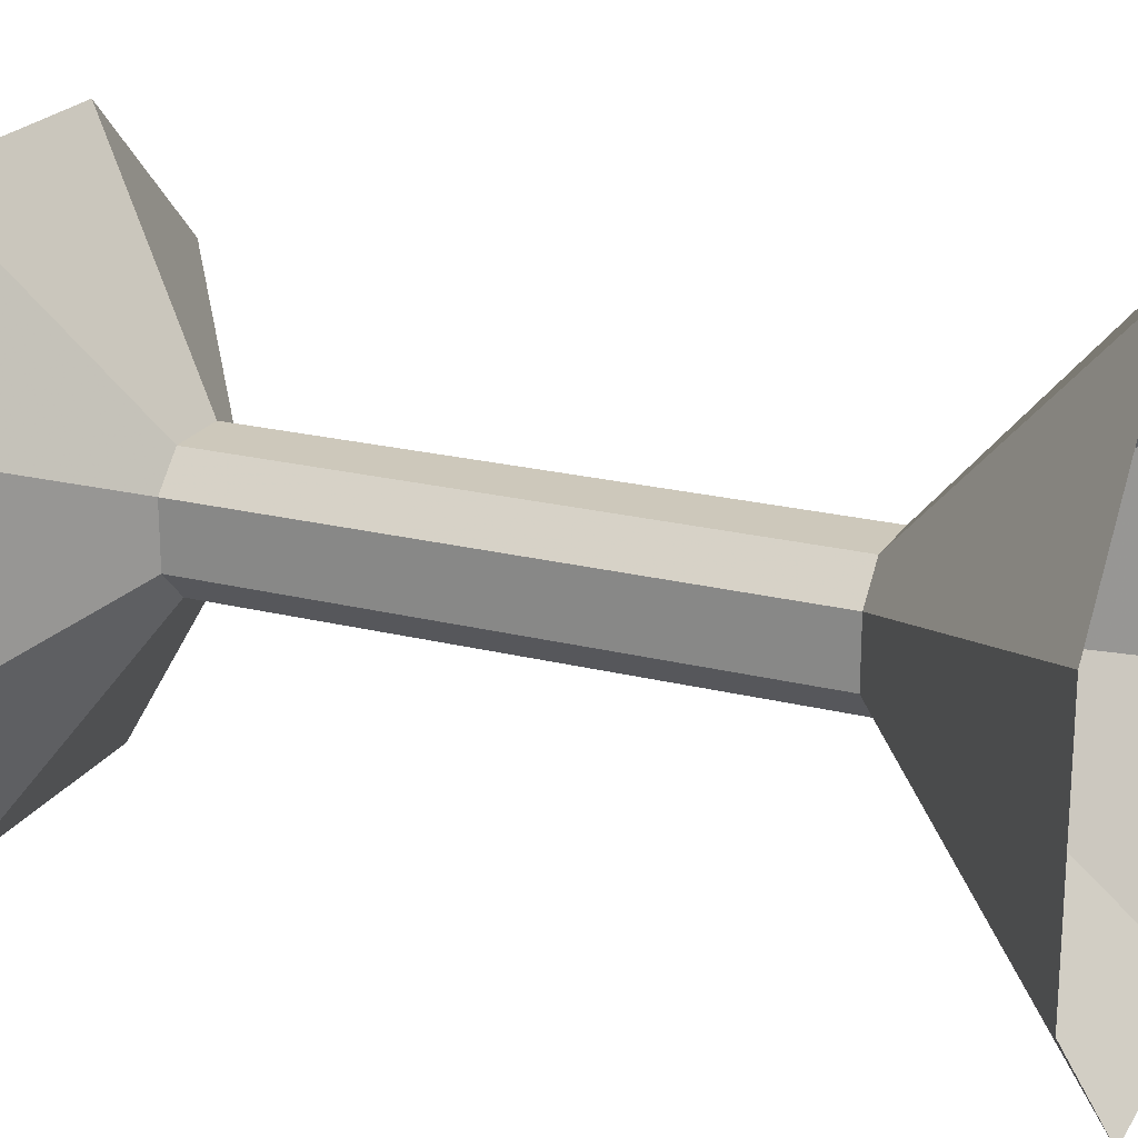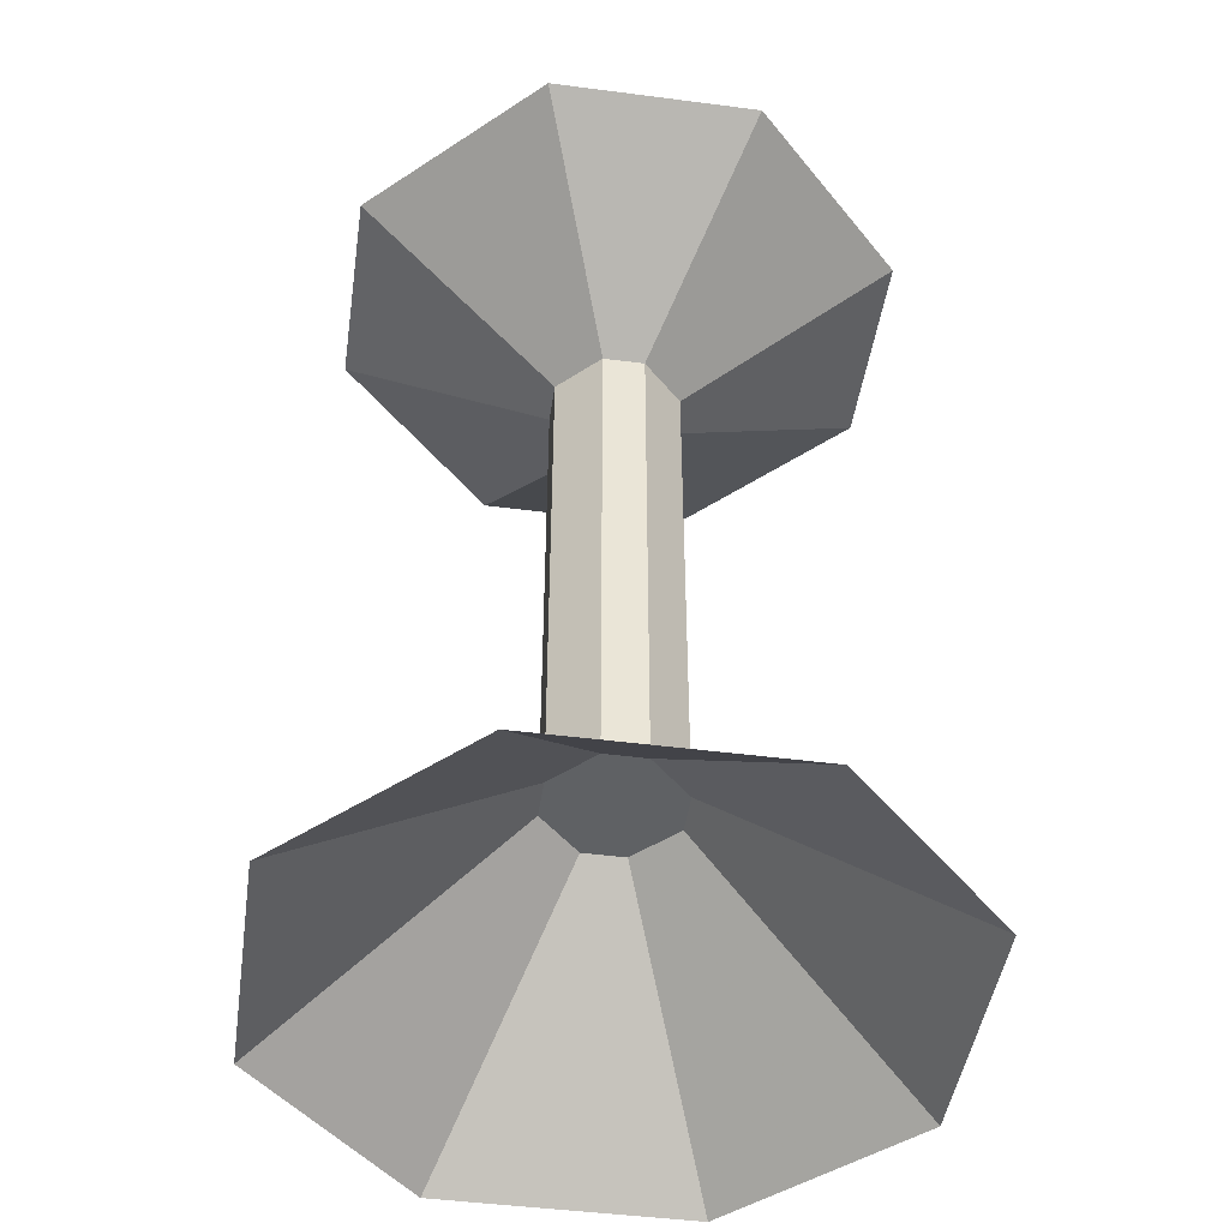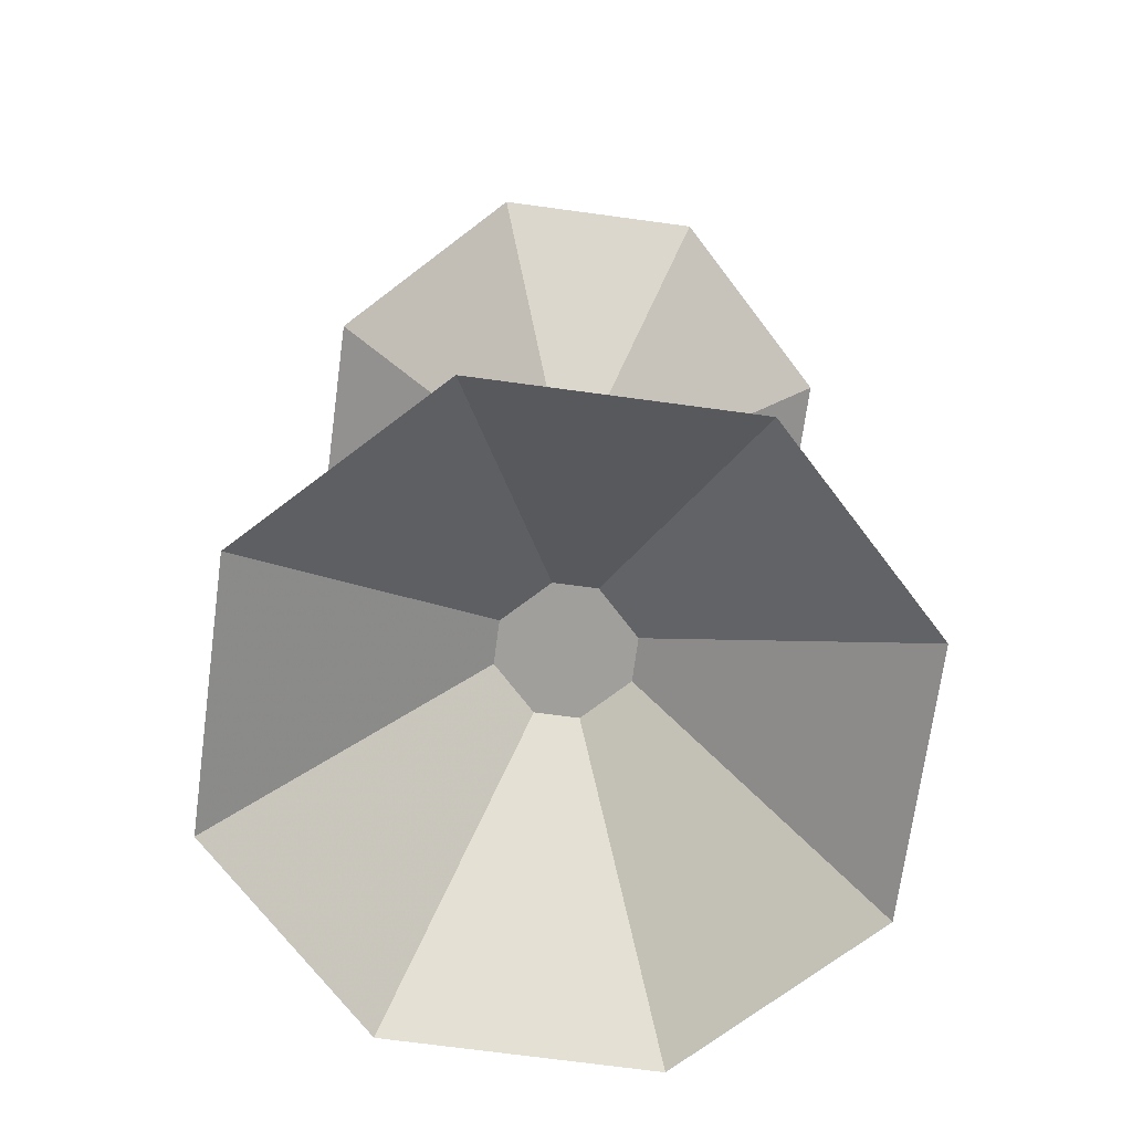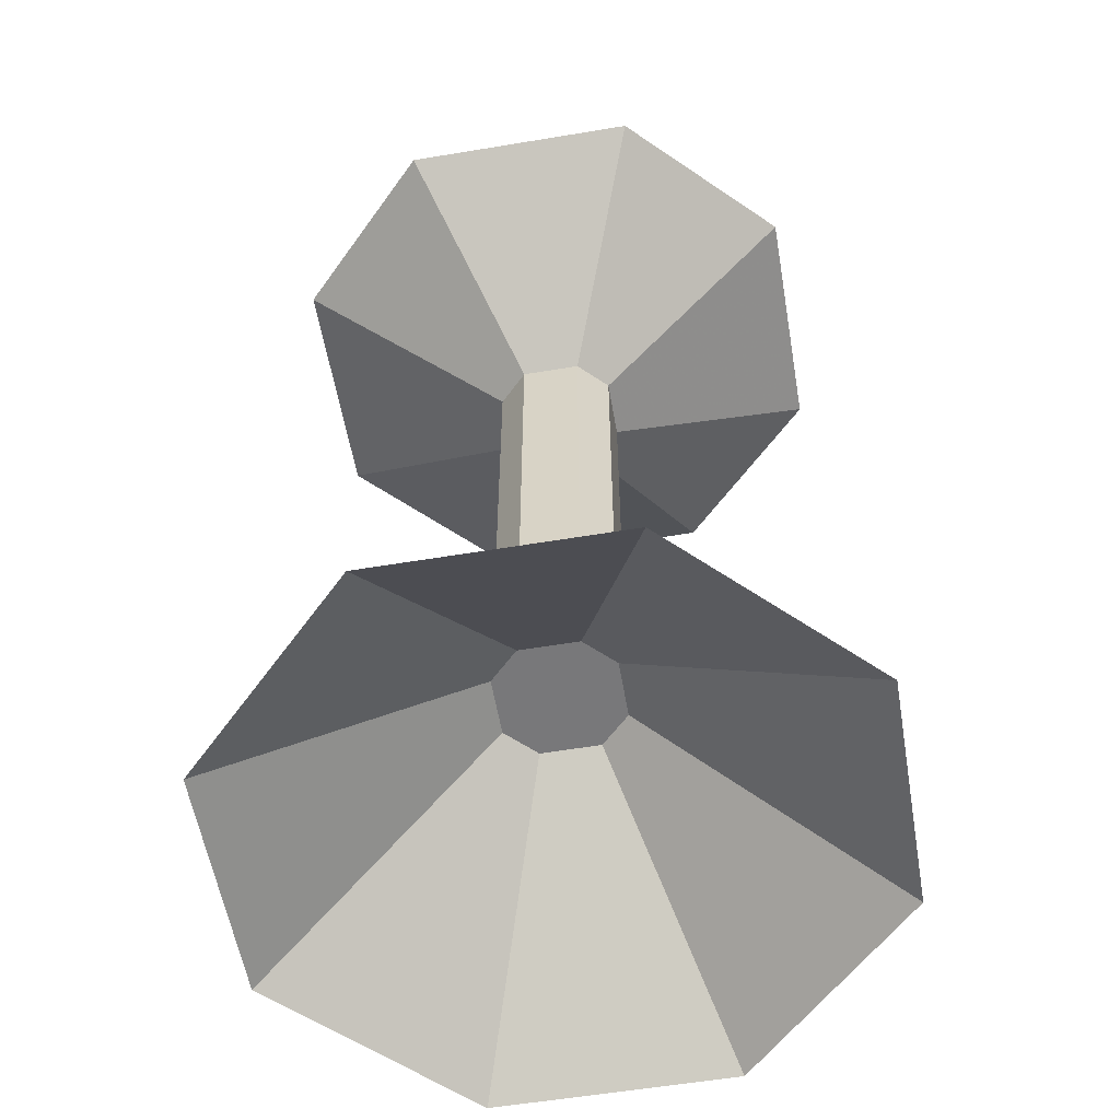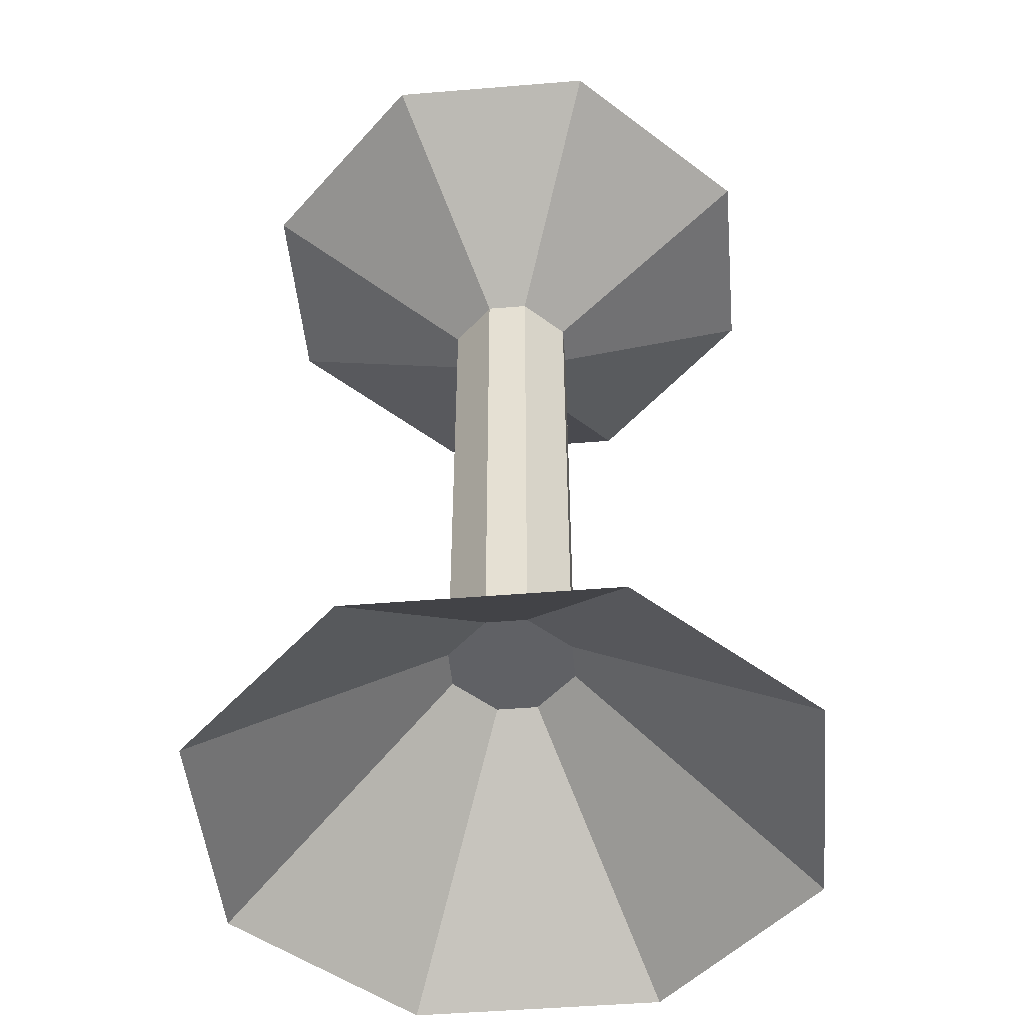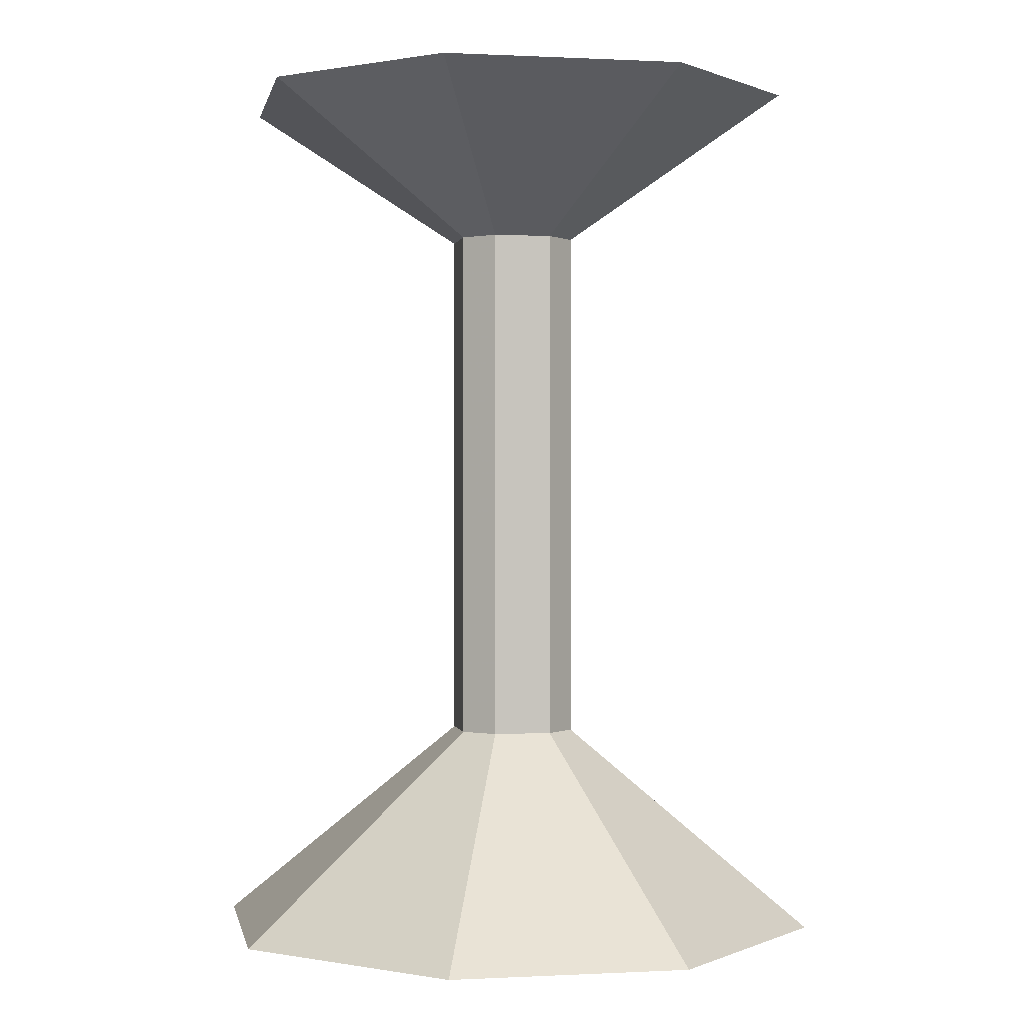
<metadata>
{"format":"obj","ext":"obj","renderer":"f3d","projection":"perspective","resolution":1024,"background":"white","views":[{"elev":21.8,"azim":-66.3,"up":"+Z"},{"elev":-46.6,"azim":-143.4,"up":"+Y"},{"elev":-71.2,"azim":-52.7,"up":"+Y"},{"elev":-57.6,"azim":-80.2,"up":"+Y"},{"elev":-48.9,"azim":140.2,"up":"+Y"},{"elev":0.3,"azim":-10.9,"up":"+Y"}]}
</metadata>
<code>
v -0.01562 -0.1797 0.02344
v -0.01562 -0.1797 0.007812
v -0.07812 -0.2344 -0.01562
v -0.07812 -0.2344 0.04688
v -0.007812 -0.1797 0.03125
v -0.007812 -0.03906 0.03125
v -0.01562 -0.03906 0.02344
v -0.03125 -0.2344 0.09375
v -0.007812 -0.1797 0
v -0.03125 -0.2344 -0.0625
v 0.007812 -0.1797 0
v 0.03125 -0.2344 -0.0625
v 0.01562 -0.1797 0.007812
v 0.07812 -0.2344 -0.01562
v 0.01562 -0.1797 0.02344
v 0.07812 -0.2344 0.04688
v 0.007812 -0.1797 0.03125
v 0.03125 -0.2344 0.09375
v -0.01562 -0.03906 0.007812
v 0.007812 -0.03906 0.03125
v 0.03125 0 0.08594
v -0.03125 0 0.08594
v -0.07031 0 0.04688
v -0.07031 0 -0.01562
v -0.007812 -0.03906 0
v 0.007812 -0.03906 0
v 0.01562 -0.03906 0.007812
v 0.01562 -0.03906 0.02344
v 0.07031 0 0.04688
v -0.03125 0 -0.05469
v 0.03125 0 -0.05469
v 0.07031 0 -0.01562
f 1 2 3
f 1 3 4
f 1 4 5
f 1 5 6
f 1 6 7
f 1 7 2
f 2 9 10
f 2 10 3
f 9 11 12
f 9 12 10
f 11 13 14
f 11 14 12
f 13 15 16
f 13 16 14
f 15 17 18
f 15 18 16
f 17 5 8
f 17 8 18
f 5 4 8
f 7 19 2
f 2 19 9
f 5 17 20
f 5 20 6
f 6 20 21
f 6 21 22
f 6 22 7
f 7 22 23
f 7 23 19
f 19 23 24
f 19 24 25
f 19 25 9
f 9 25 11
f 11 25 26
f 11 26 13
f 13 26 27
f 13 27 15
f 15 27 28
f 15 28 17
f 17 28 20
f 20 28 29
f 20 29 21
f 24 30 25
f 25 30 26
f 26 30 31
f 26 31 27
f 27 31 32
f 27 32 28
f 28 32 29
f 1 2 5
f 1 5 8
f 1 8 4
f 1 4 2
f 2 4 3
f 2 3 9
f 3 10 9
f 9 10 11
f 10 12 11
f 11 12 13
f 12 14 13
f 13 14 15
f 14 16 15
f 15 16 17
f 16 18 17
f 17 18 5
f 18 8 5
f 2 9 5
f 5 9 11
f 5 11 13
f 5 13 15
f 5 15 17

</code>
